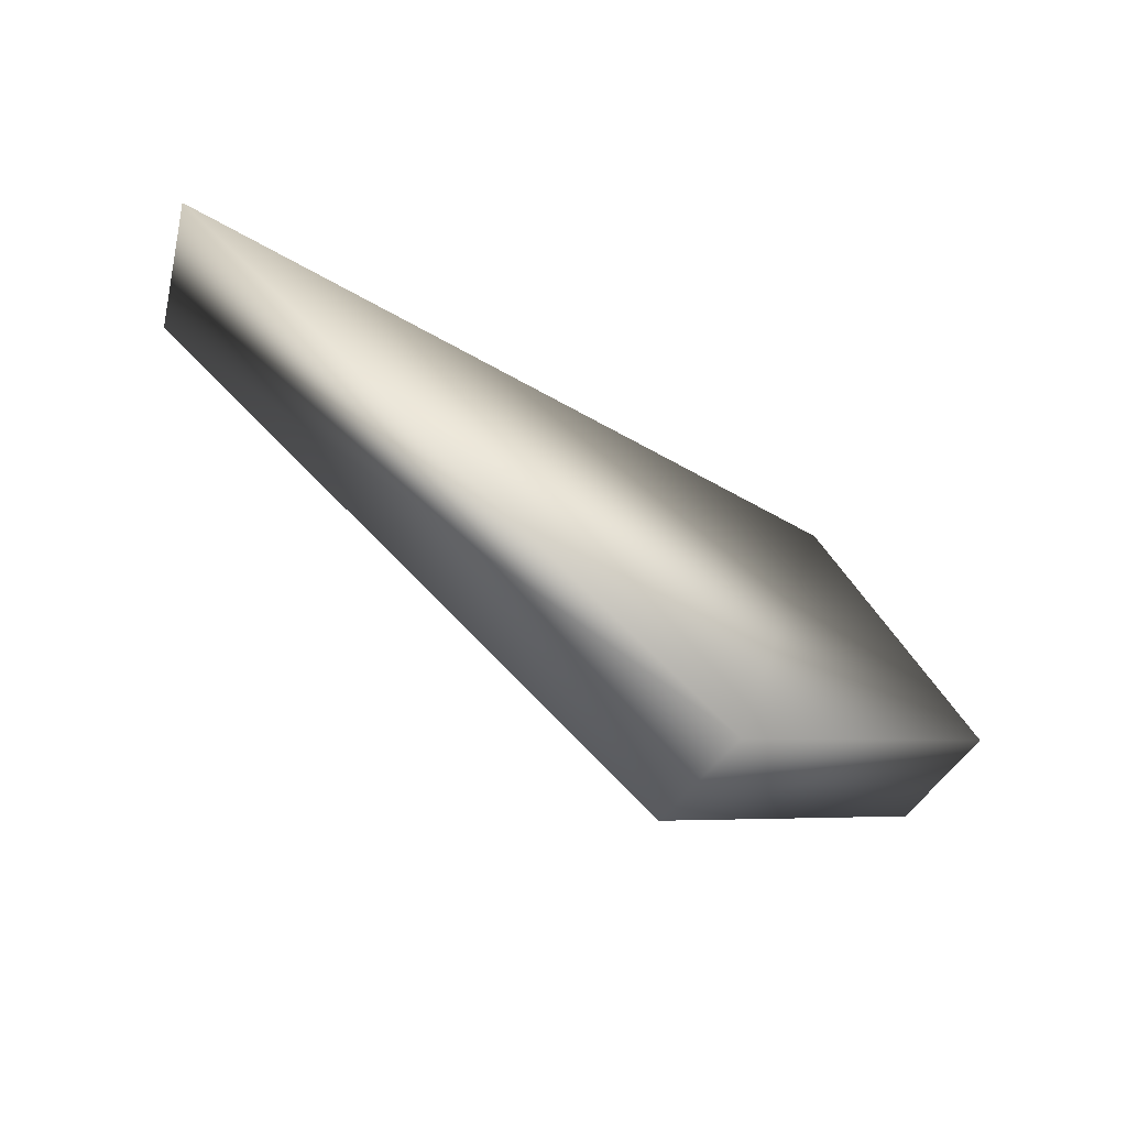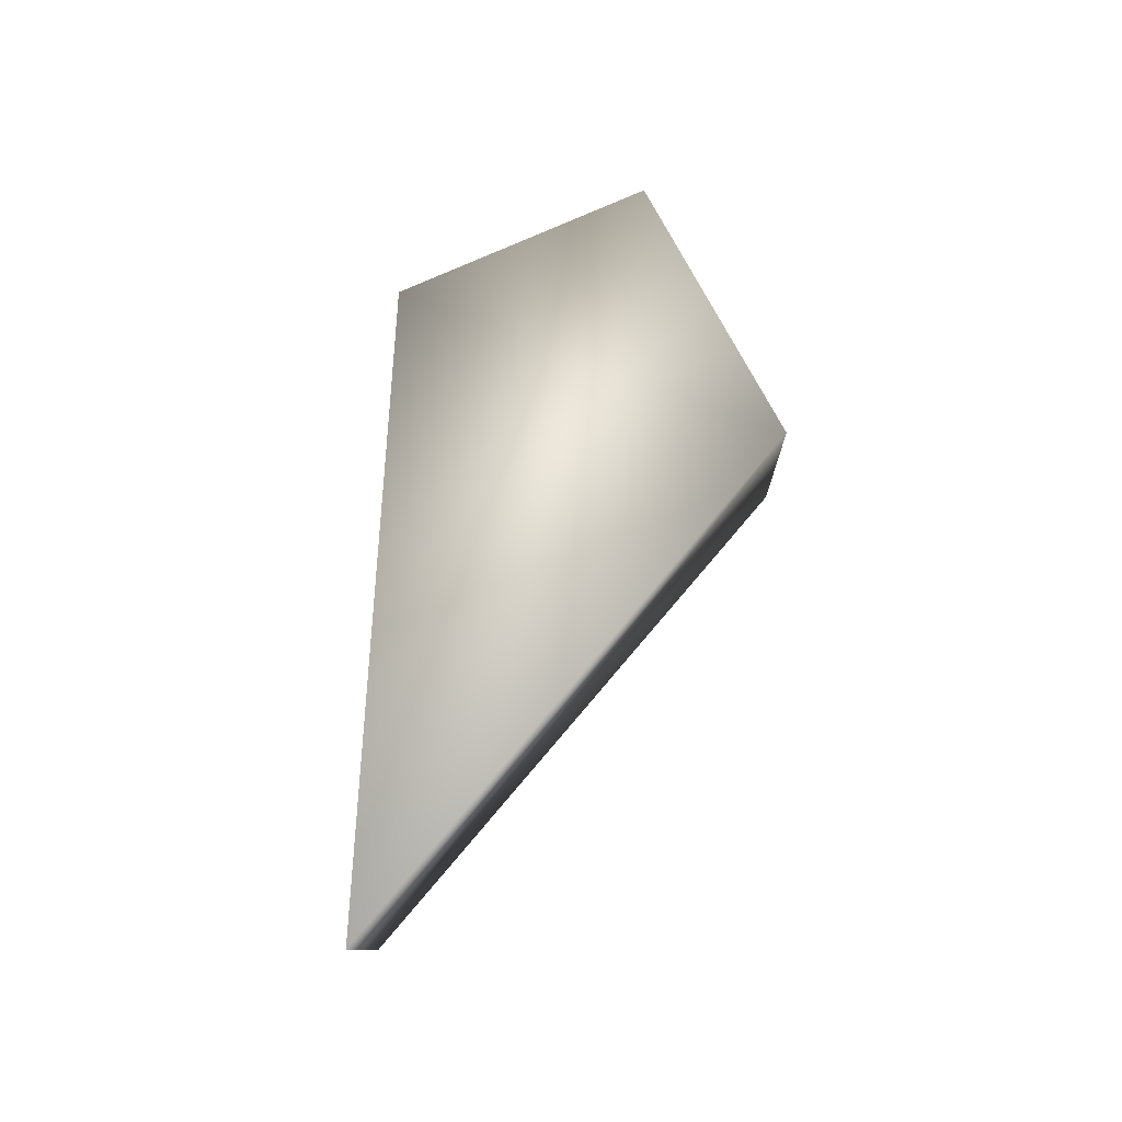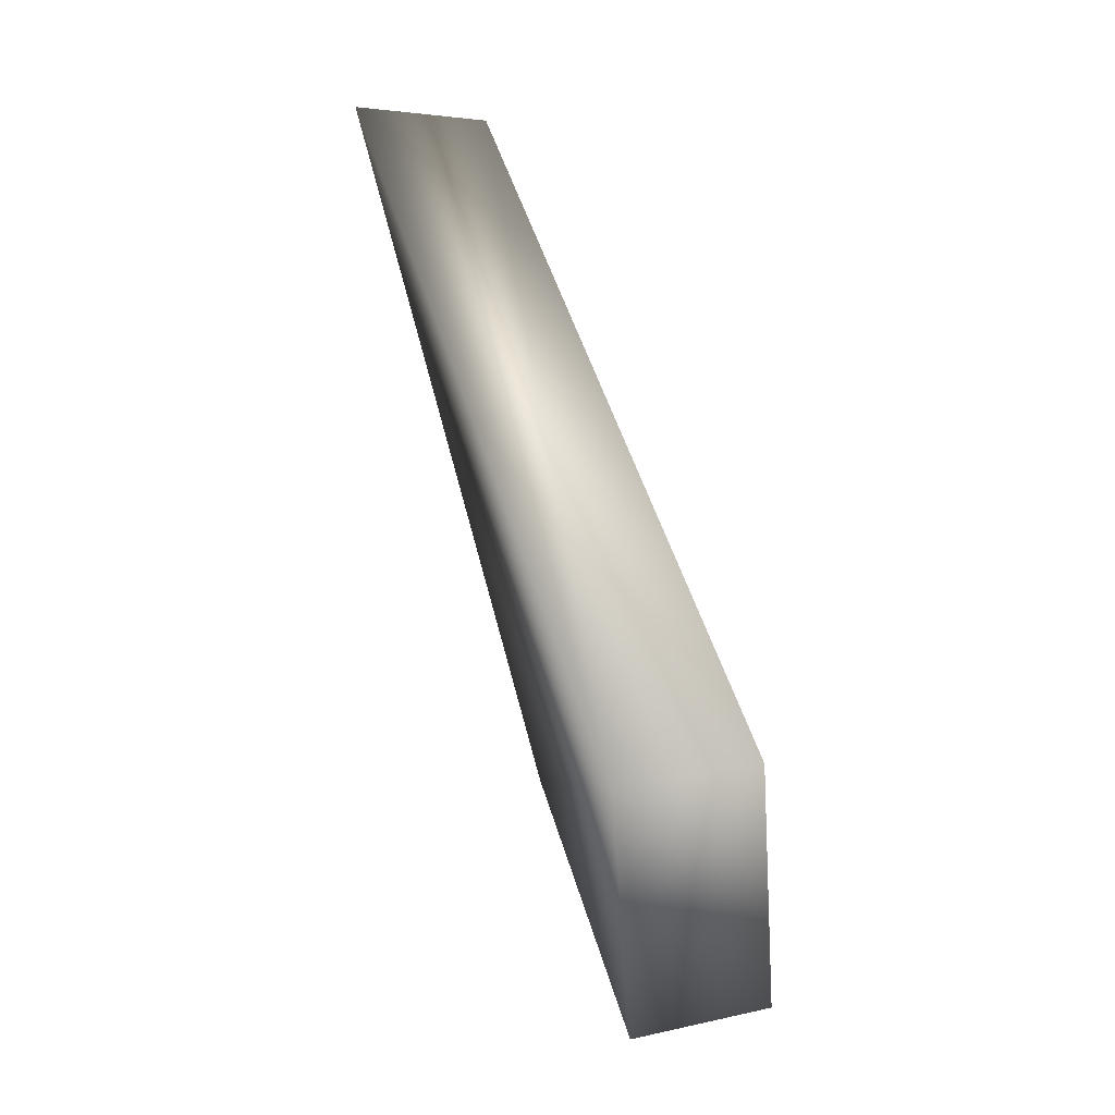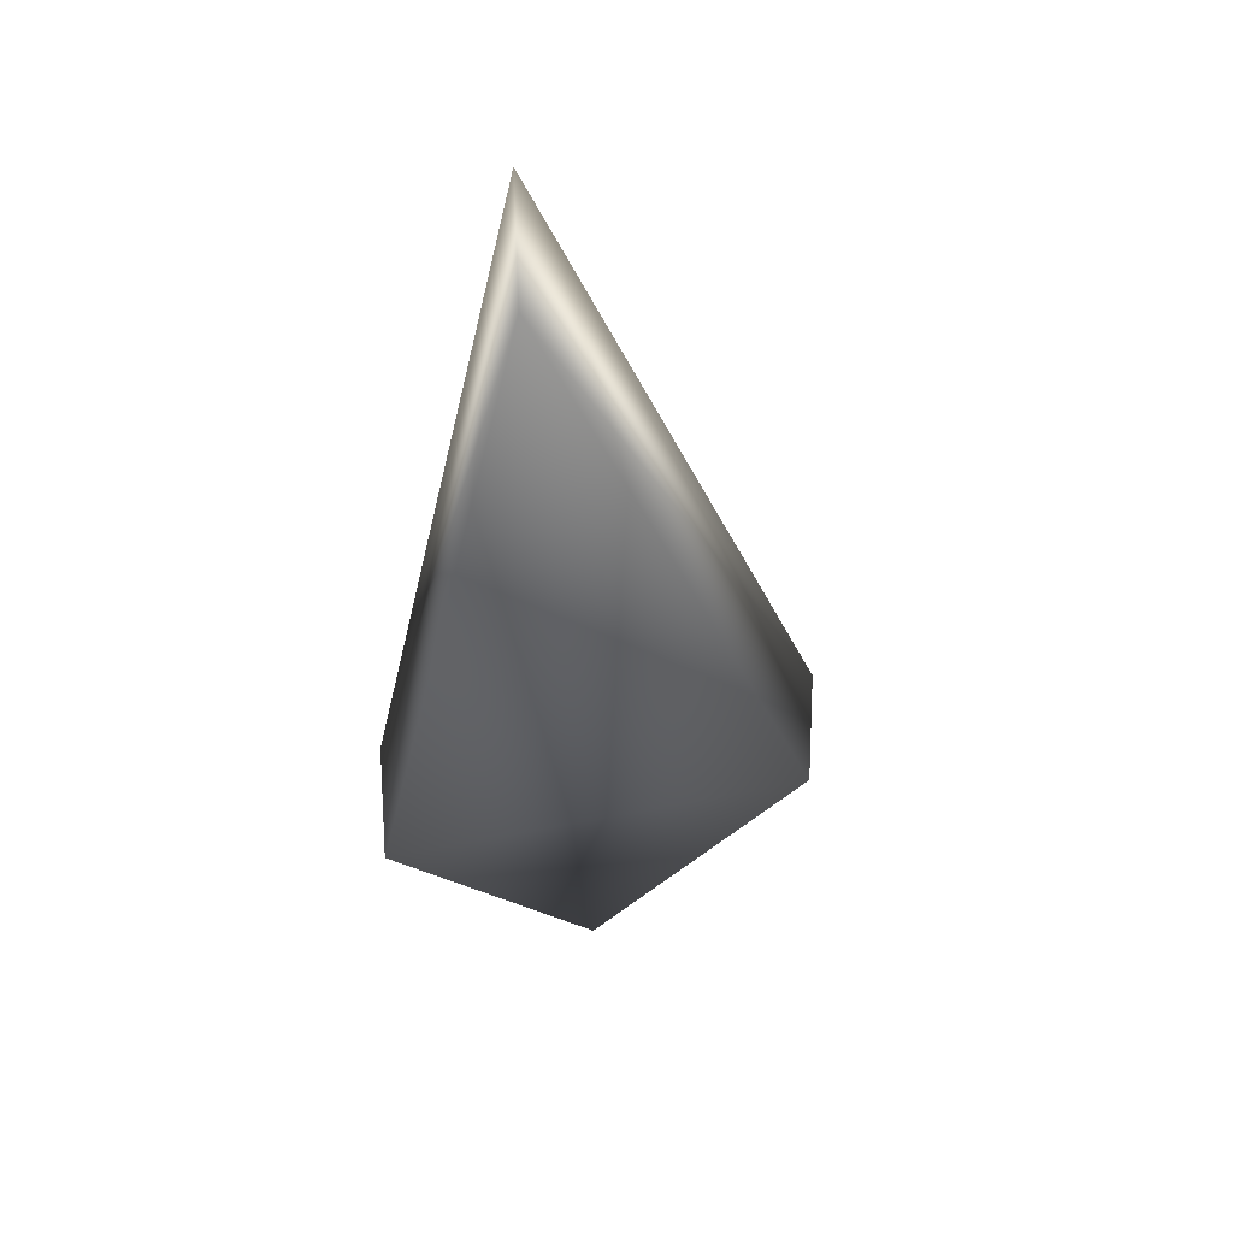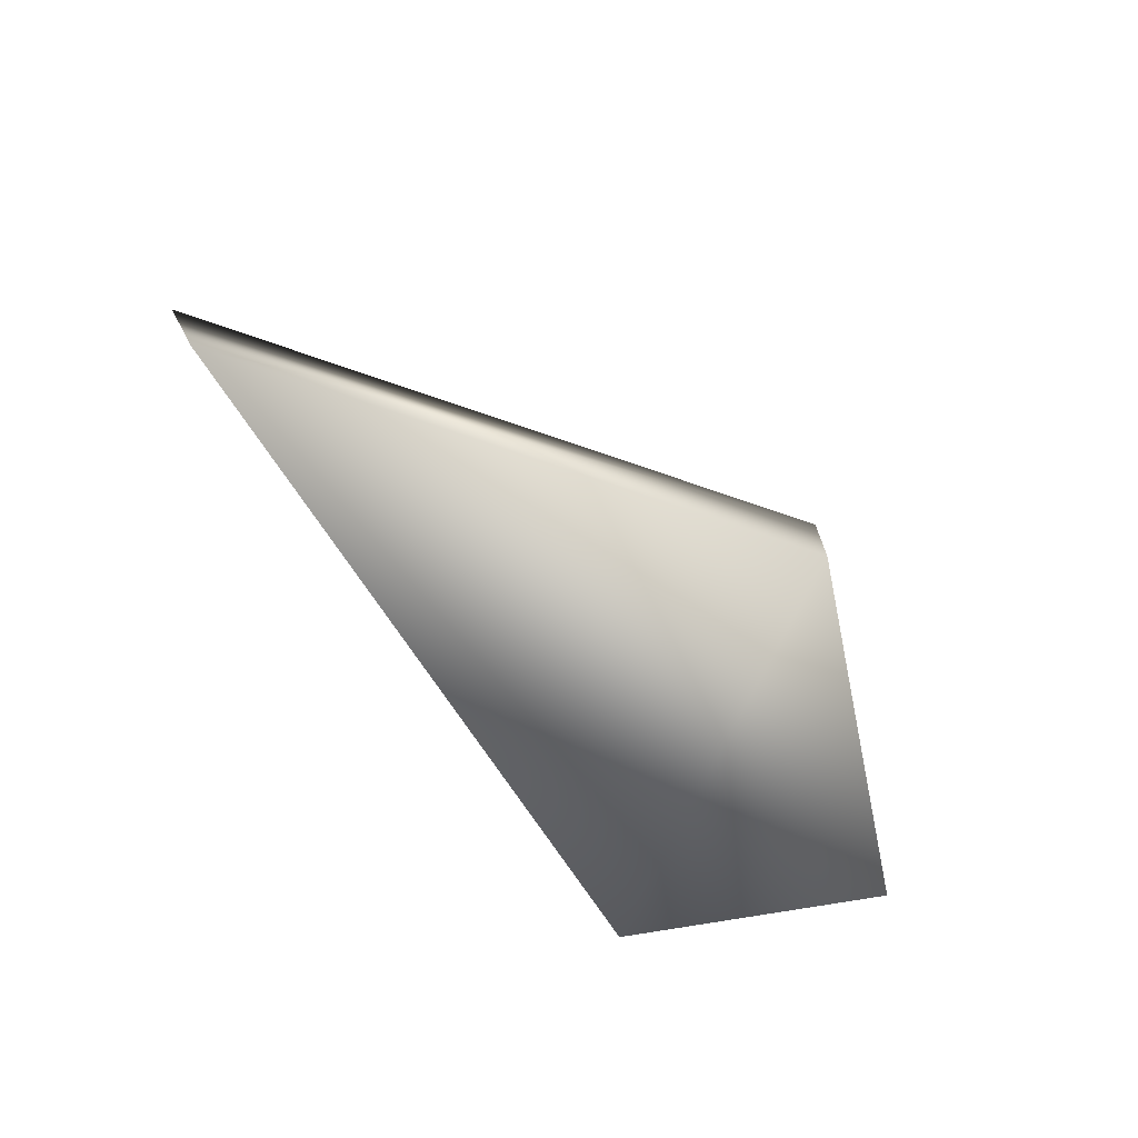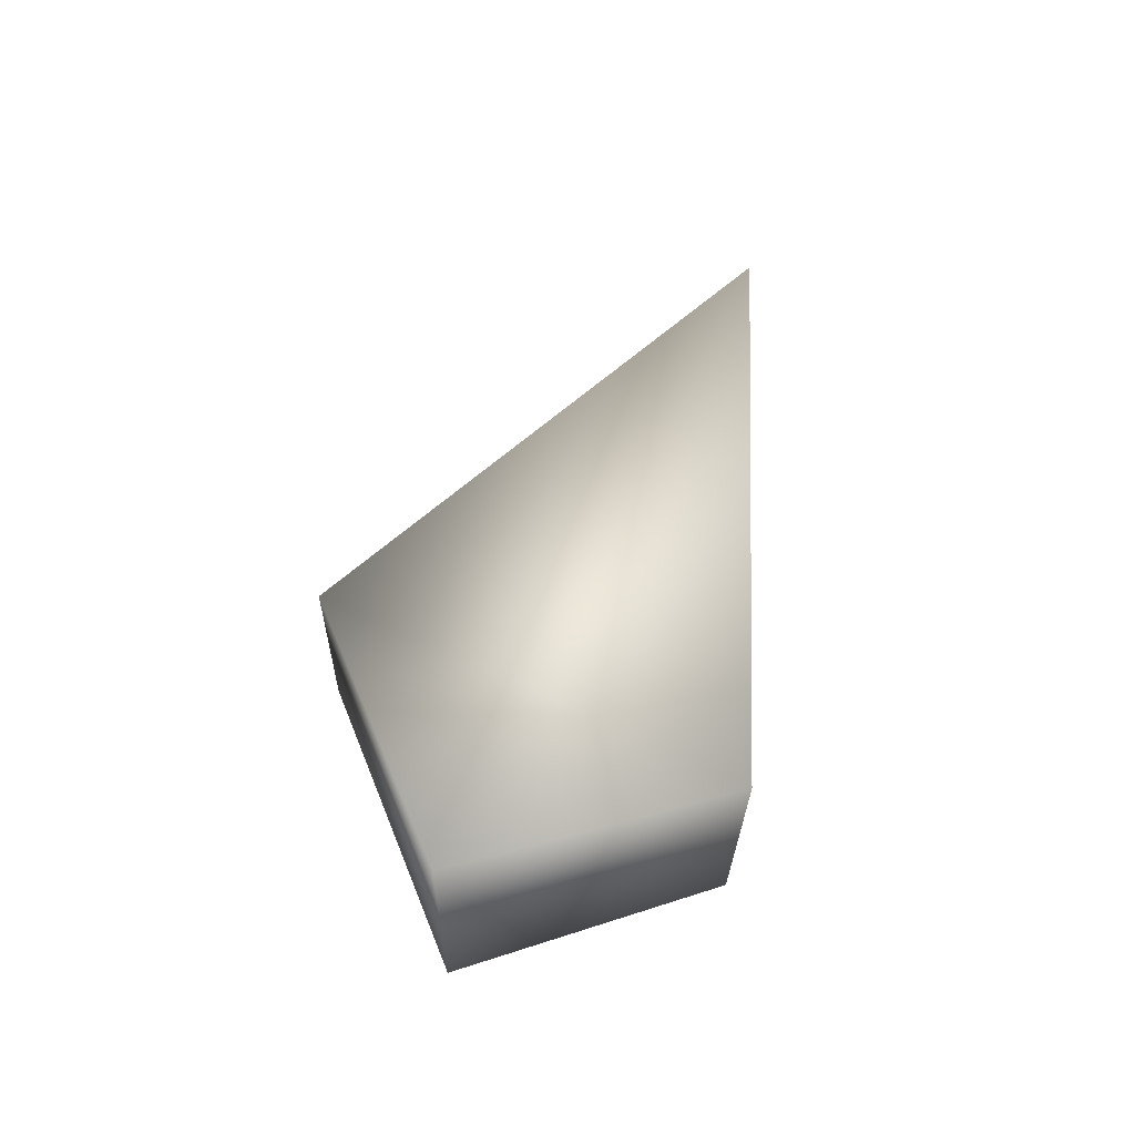
<metadata>
{"format":"obj","ext":"obj","renderer":"f3d","projection":"perspective","resolution":1024,"background":"white","views":[{"elev":-53.0,"azim":-34.9,"up":"+Y"},{"elev":57.9,"azim":-82.7,"up":"+Z"},{"elev":67.4,"azim":71.9,"up":"+Y"},{"elev":-41.1,"azim":-96.3,"up":"+Z"},{"elev":-79.7,"azim":-48.6,"up":"+Z"},{"elev":45.1,"azim":99.9,"up":"+Z"}]}
</metadata>
<code>
v -0.1609 0.03069 -0.03957
v 0.02668 -0.07821 -0.03999
v 0.1306 -0.01811 -0.03556
v 0.07887 0.05763 -0.04505
v -0.1766 0.03449 -0.0002144
v 0.02479 -0.08155 0.002804
v 0.1259 -0.02157 0.006976
v 0.07401 0.06237 -0.002688
f 1 4 8 5
f 2 1 6
f 3 2 7
f 4 3 8
f 1 2 4
f 8 7 6
f 1 5 6
f 2 6 7
f 3 7 8
f 2 3 4
f 8 6 5

</code>
